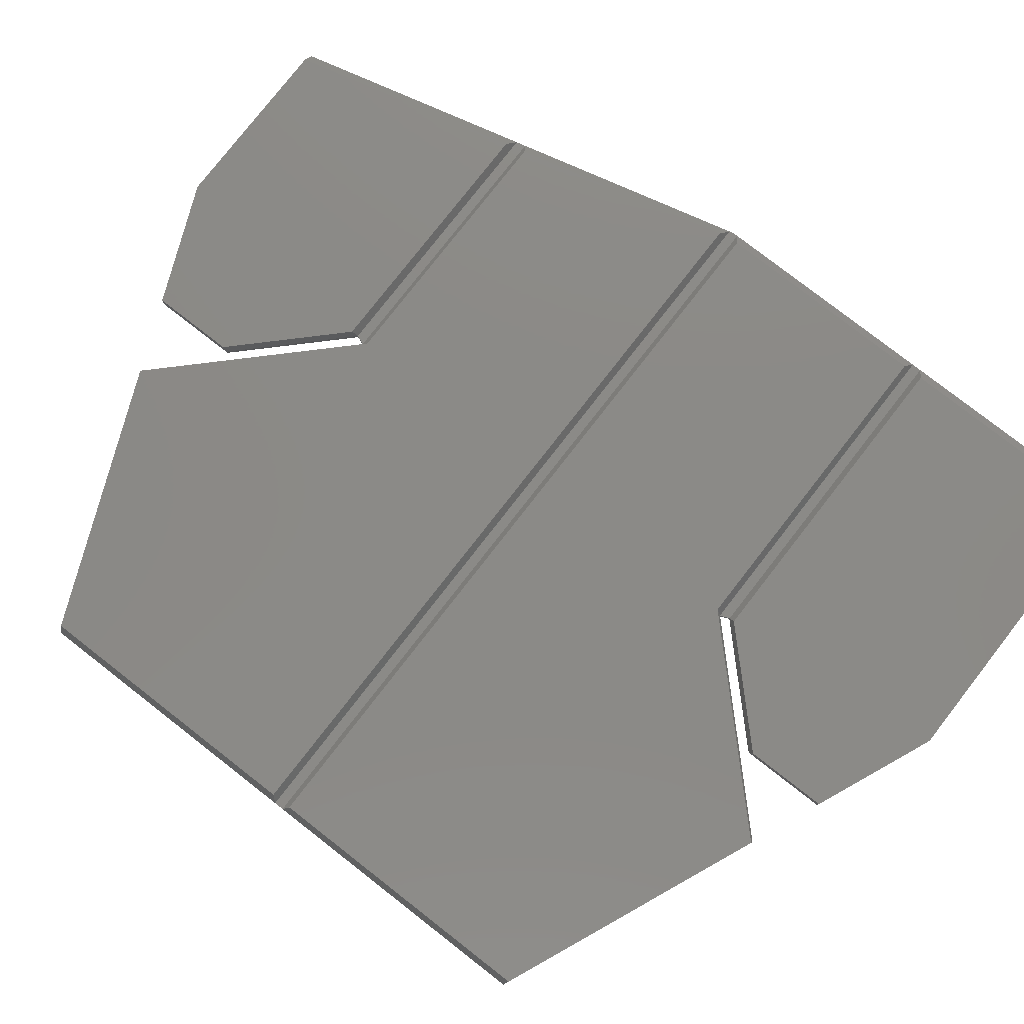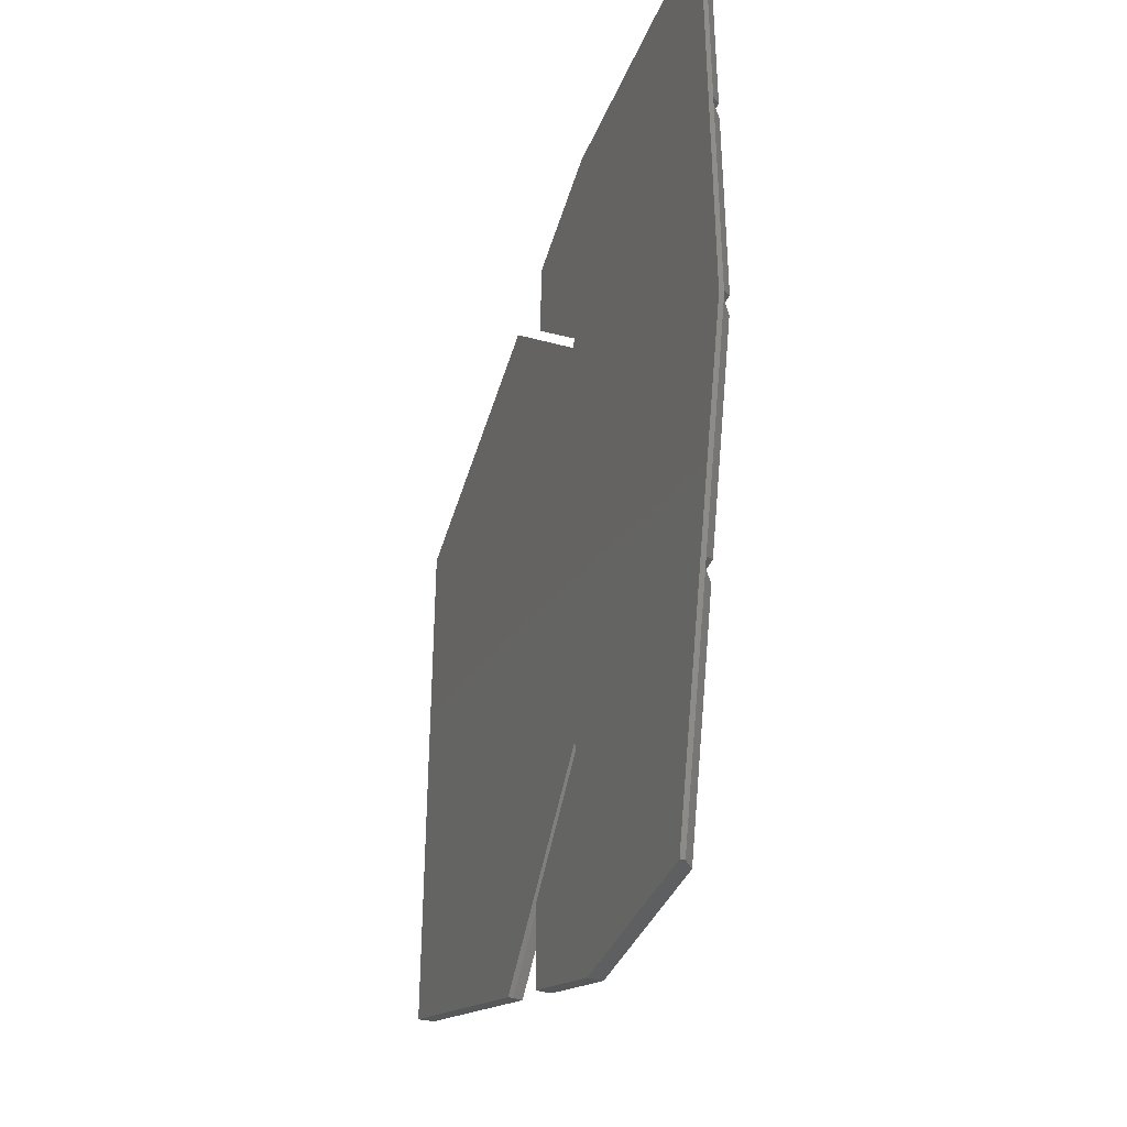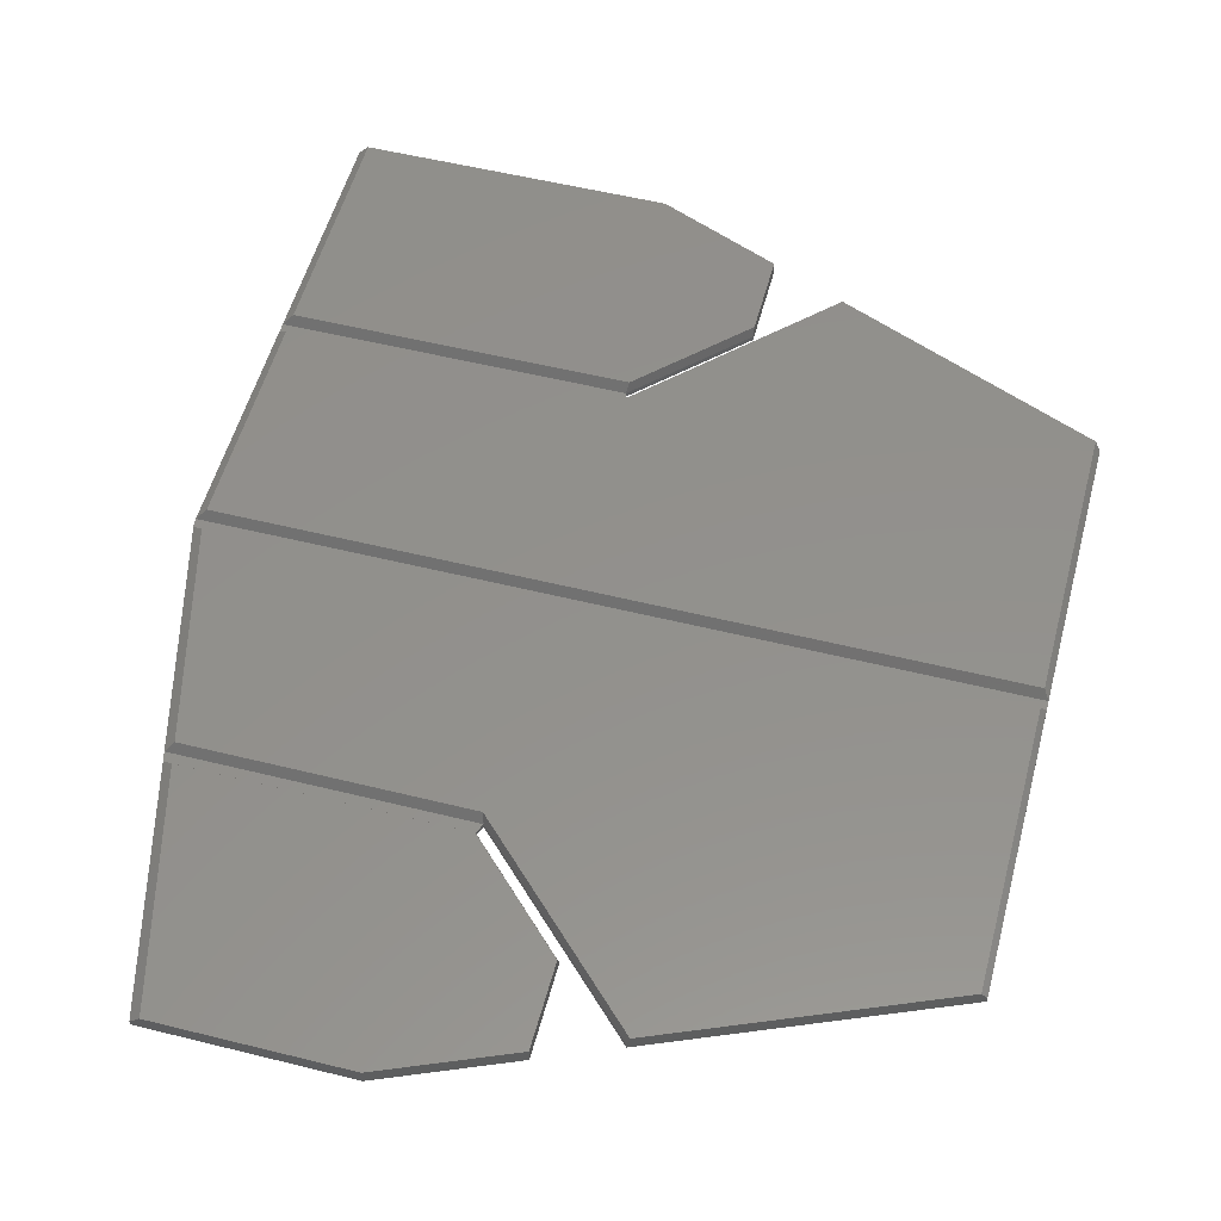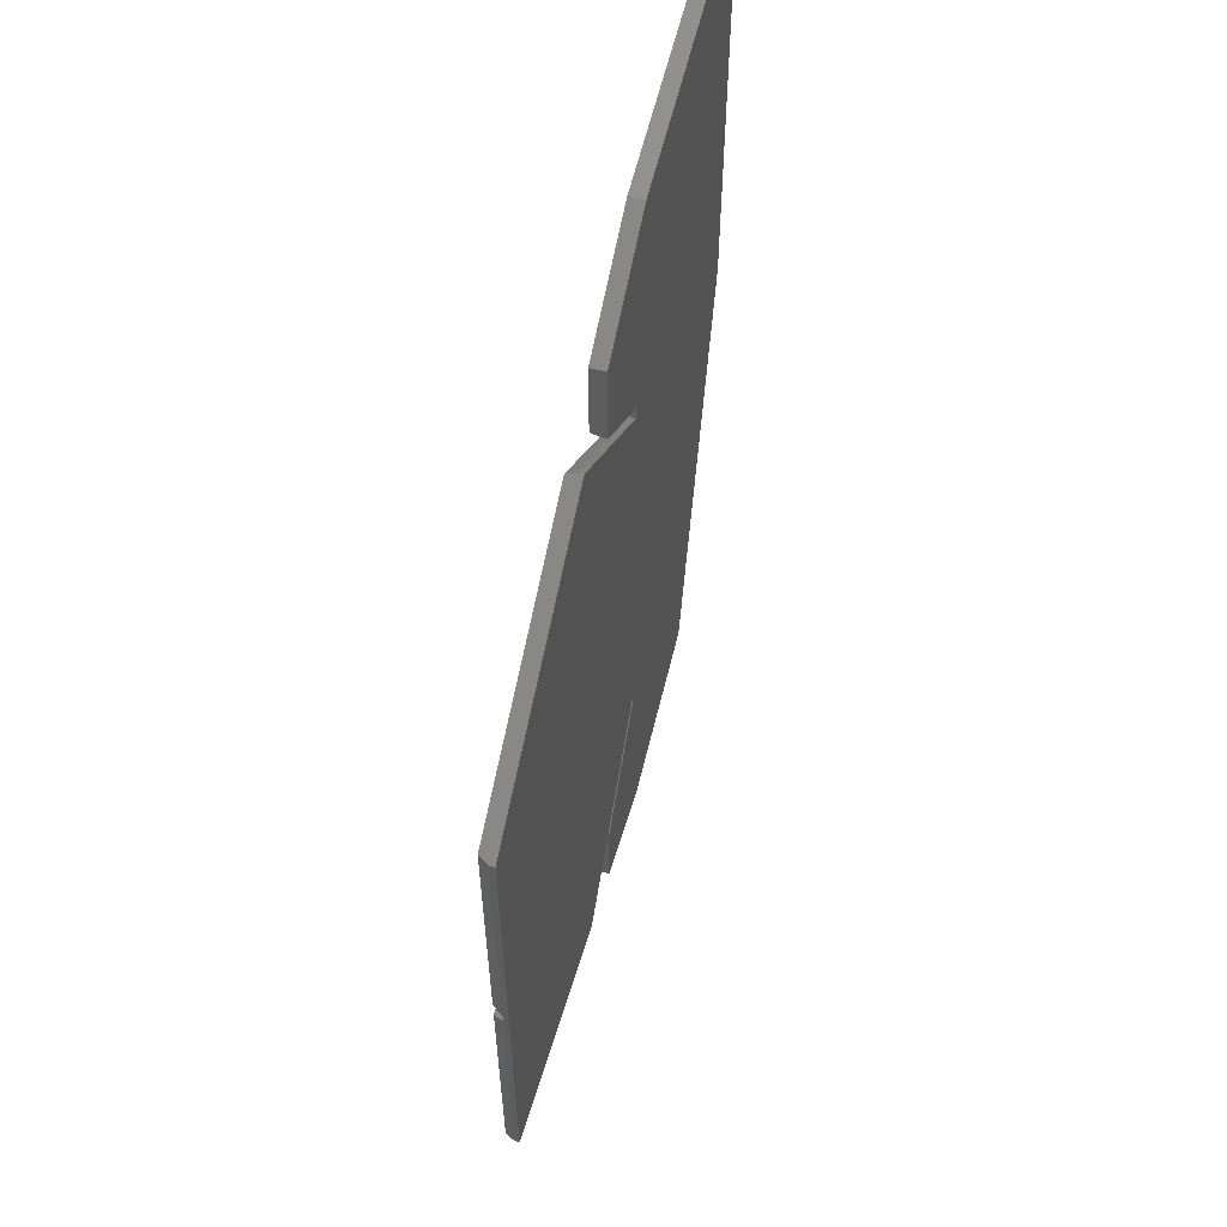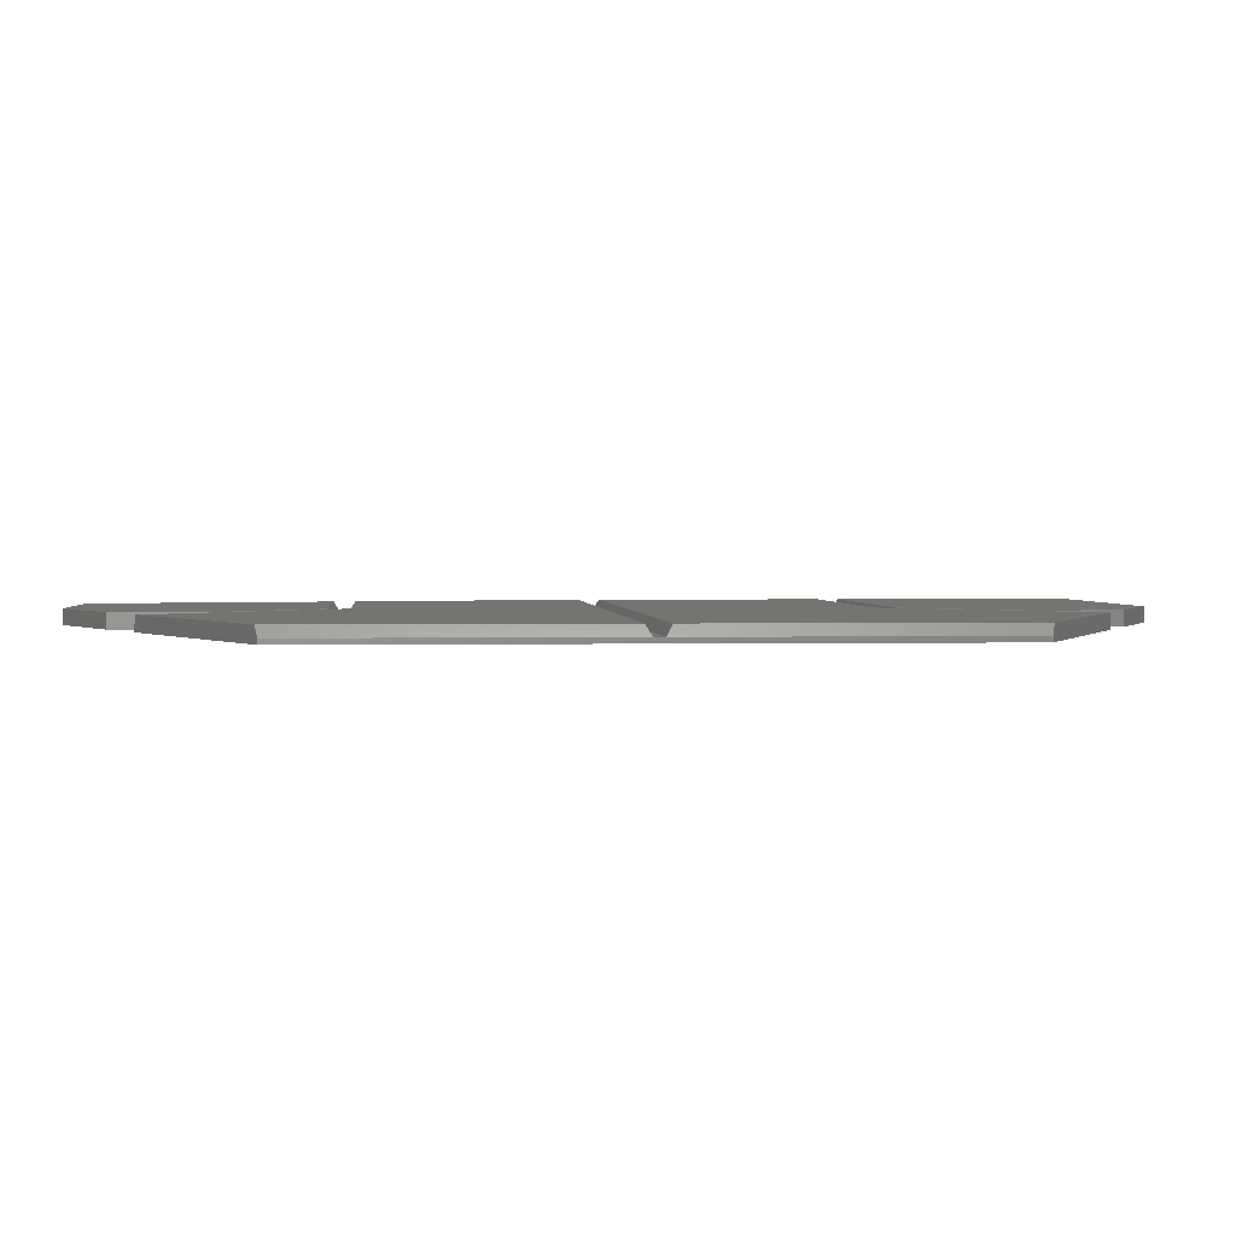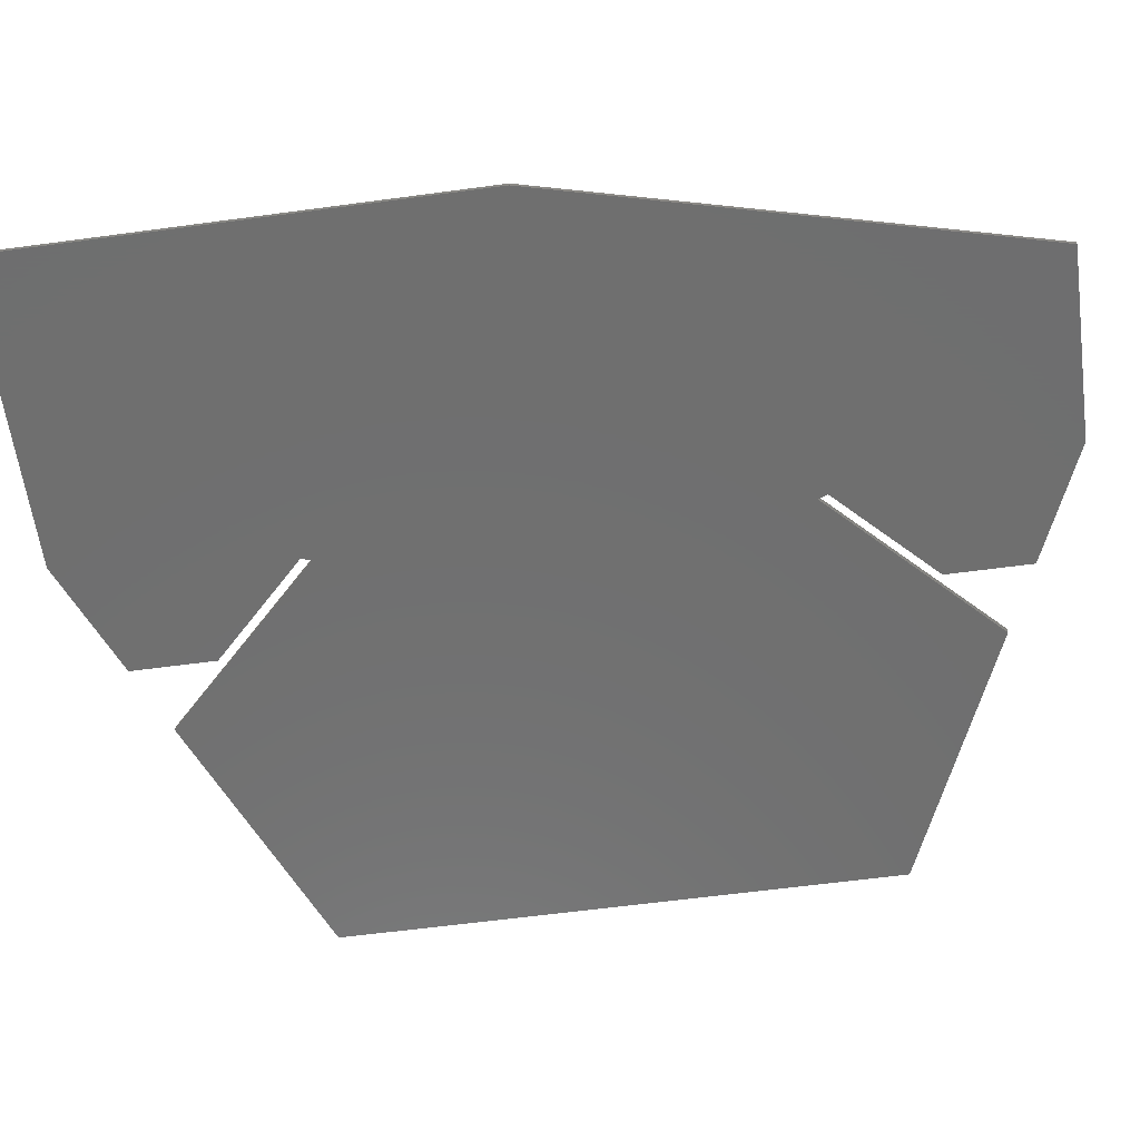
<metadata>
{"format":"stl","ext":"stl","renderer":"f3d","projection":"perspective","resolution":1024,"background":"white","views":[{"elev":78.6,"azim":127.9,"up":"+Z"},{"elev":-38.5,"azim":-110.7,"up":"+Y"},{"elev":54.1,"azim":14.8,"up":"+Z"},{"elev":59.8,"azim":103.6,"up":"+Y"},{"elev":1.7,"azim":85.5,"up":"+Z"},{"elev":-61.1,"azim":-82.2,"up":"+Z"}]}
</metadata>
<code>
# stl→obj: 64 verts, 124 faces
v 34.79 -219 300.5
v 45 -208.8 300.5
v 34.99 -218.4 301.5
v 45 -208.4 301.5
v 52.62 -286 301.5
v 52.35 -286.1 300.5
v 79.42 -274.7 301.5
v 80 -274.5 300.5
v 52.35 -286.1 300
v 80 -274.5 300
v 7.219e-13 -220 300.5
v 7.219e-13 -220.5 300.5
v 1 -220.6 301.5
v 7.219e-13 -244 300.5
v 1 -243.4 301.5
v 45 -280.6 301.5
v 45 -280.2 300.5
v 34.99 -270.6 301.5
v 34.79 -270 300.5
v 35.21 -220 300
v 35.21 -220 300.5
v 52.35 -202.9 300
v 52.35 -202.9 300.5
v 80 -244 300.5
v 80 -214.5 300.5
v 79.42 -243.4 301.5
v 79.42 -214.3 301.5
v 52.62 -203 301.5
v 80 -214.5 300
v 34.79 -219 300
v 6.375 -270 300.5
v 12.5 -294.5 300.5
v 7.55 -270.6 301.5
v 13.53 -294.5 301.5
v 1 -194.5 301.5
v 1 -218.4 301.5
v 32.5 -194.5 301.5
v 45 -199.8 301.5
v 1.3 -245.6 301.5
v 7.011 -268.4 301.5
v 79.42 -245.6 301.5
v 35.01 -268.4 301.5
v 6.125 -269 300.5
v 35.21 -269 300.5
v 0.125 -245 300.5
v 7.219e-13 -244.5 300.5
v 80 -245 300.5
v 7.219e-13 -219 300.5
v 35.01 -220.6 301.5
v 32.5 -294.5 301.5
v 32.5 -294.5 300
v 45 -289.2 301.5
v 45 -289.2 300
v 7.219e-13 -244.5 300
v 7.219e-13 -194.5 300
v 12.5 -294.5 300
v 32.5 -194.5 300
v 34.79 -270 300
v 45 -280.2 300
v 35.21 -269 300
v 45 -199.8 300
v 45 -208.8 300
v 7.219e-13 -194.5 300.5
v 80 -245.5 300.5
f 1 2 3
f 4 3 2
f 5 6 7
f 8 7 6
f 9 8 6
f 10 8 9
f 11 12 13
f 14 13 12
f 15 13 14
f 16 17 18
f 19 18 17
f 20 21 22
f 23 22 21
f 24 25 26
f 27 26 25
f 27 25 28
f 23 28 25
f 29 23 25
f 22 23 29
f 20 30 21
f 1 21 30
f 31 32 33
f 34 33 32
f 35 36 37
f 3 37 36
f 38 37 3
f 4 38 3
f 39 40 41
f 42 41 40
f 5 41 42
f 7 41 5
f 43 31 44
f 19 44 31
f 45 43 39
f 40 39 43
f 14 46 24
f 45 24 46
f 47 24 45
f 3 36 1
f 48 1 36
f 33 18 31
f 19 31 18
f 39 41 45
f 47 45 41
f 13 15 49
f 26 49 15
f 28 49 26
f 27 28 26
f 13 49 11
f 21 11 49
f 26 15 24
f 14 24 15
f 42 40 44
f 43 44 40
f 48 11 1
f 21 1 11
f 50 51 52
f 53 52 51
f 54 55 56
f 57 56 55
f 51 56 57
f 58 51 57
f 53 51 58
f 59 53 58
f 58 30 60
f 20 60 30
f 9 60 20
f 22 9 20
f 10 9 22
f 29 10 22
f 61 30 57
f 58 57 30
f 62 30 61
f 35 37 63
f 57 63 37
f 55 63 57
f 49 28 21
f 23 21 28
f 50 34 51
f 32 51 34
f 56 51 32
f 6 5 44
f 42 44 5
f 56 32 54
f 31 54 32
f 43 54 31
f 45 54 43
f 46 54 45
f 17 59 19
f 58 19 59
f 62 61 2
f 4 2 61
f 38 4 61
f 63 48 35
f 36 35 48
f 1 30 2
f 62 2 30
f 53 59 52
f 16 52 59
f 17 16 59
f 38 61 37
f 57 37 61
f 10 29 8
f 64 8 29
f 47 64 29
f 24 47 29
f 25 24 29
f 6 44 9
f 60 9 44
f 54 46 55
f 14 55 46
f 12 55 14
f 11 55 12
f 48 55 11
f 63 55 48
f 58 60 19
f 44 19 60
f 7 8 41
f 64 41 8
f 47 41 64
f 33 34 18
f 50 18 34
f 52 18 50
f 16 18 52

</code>
